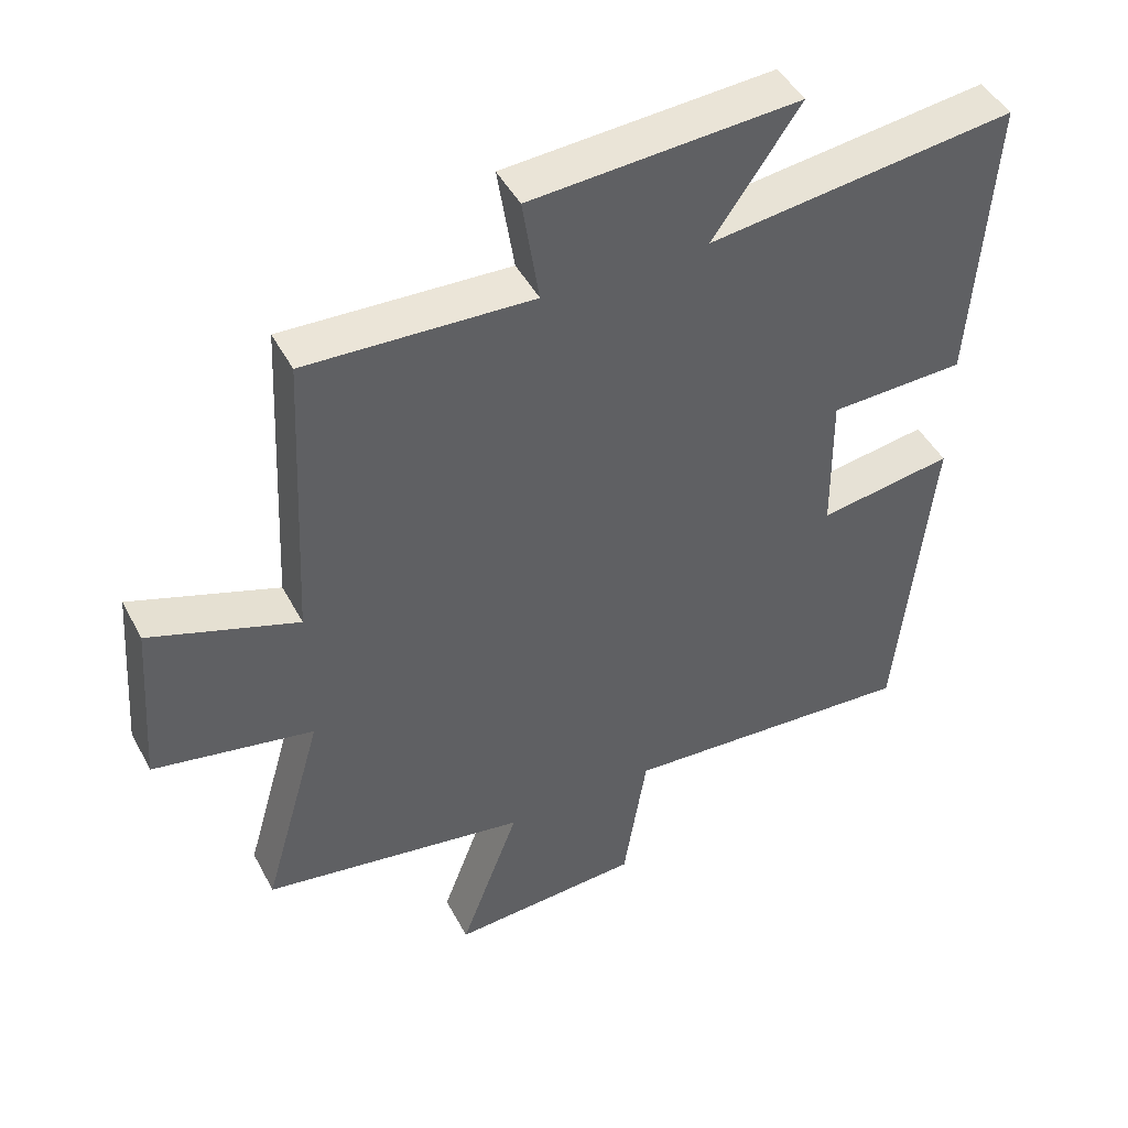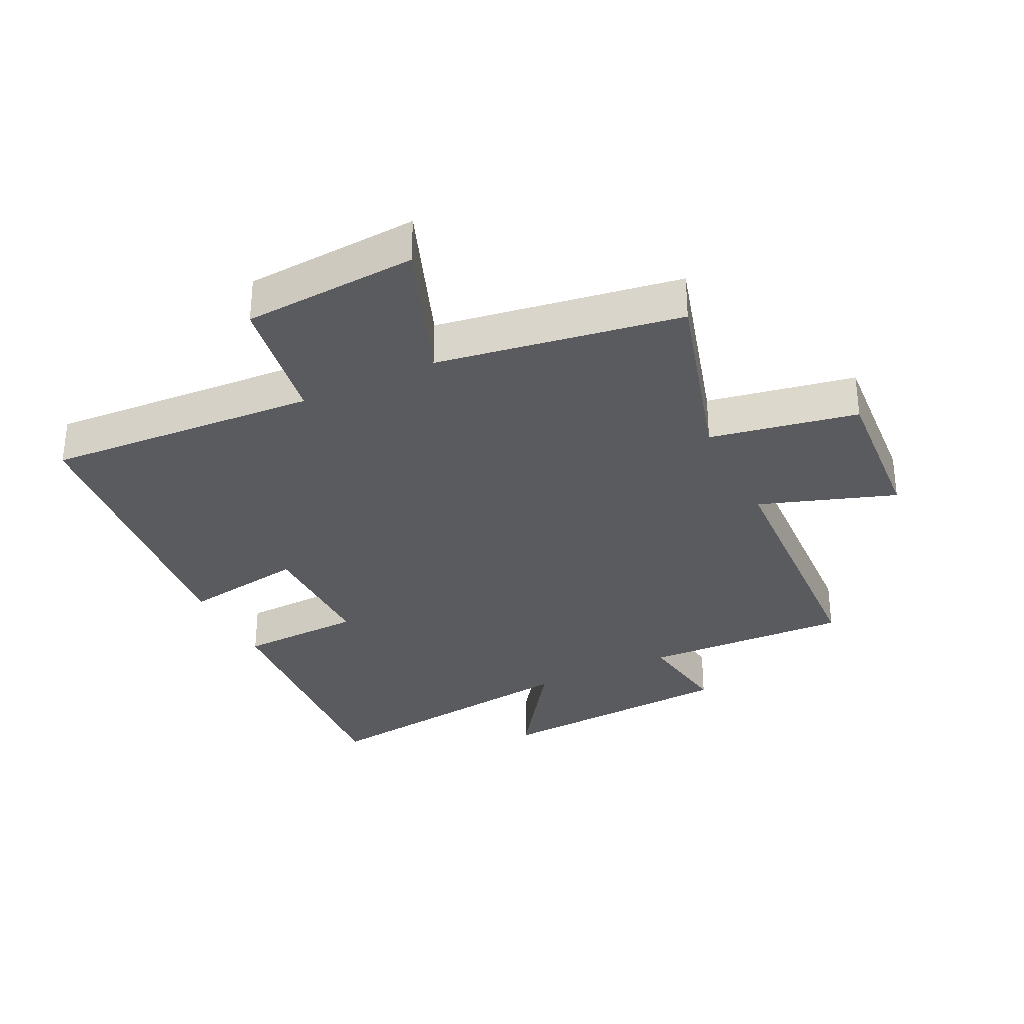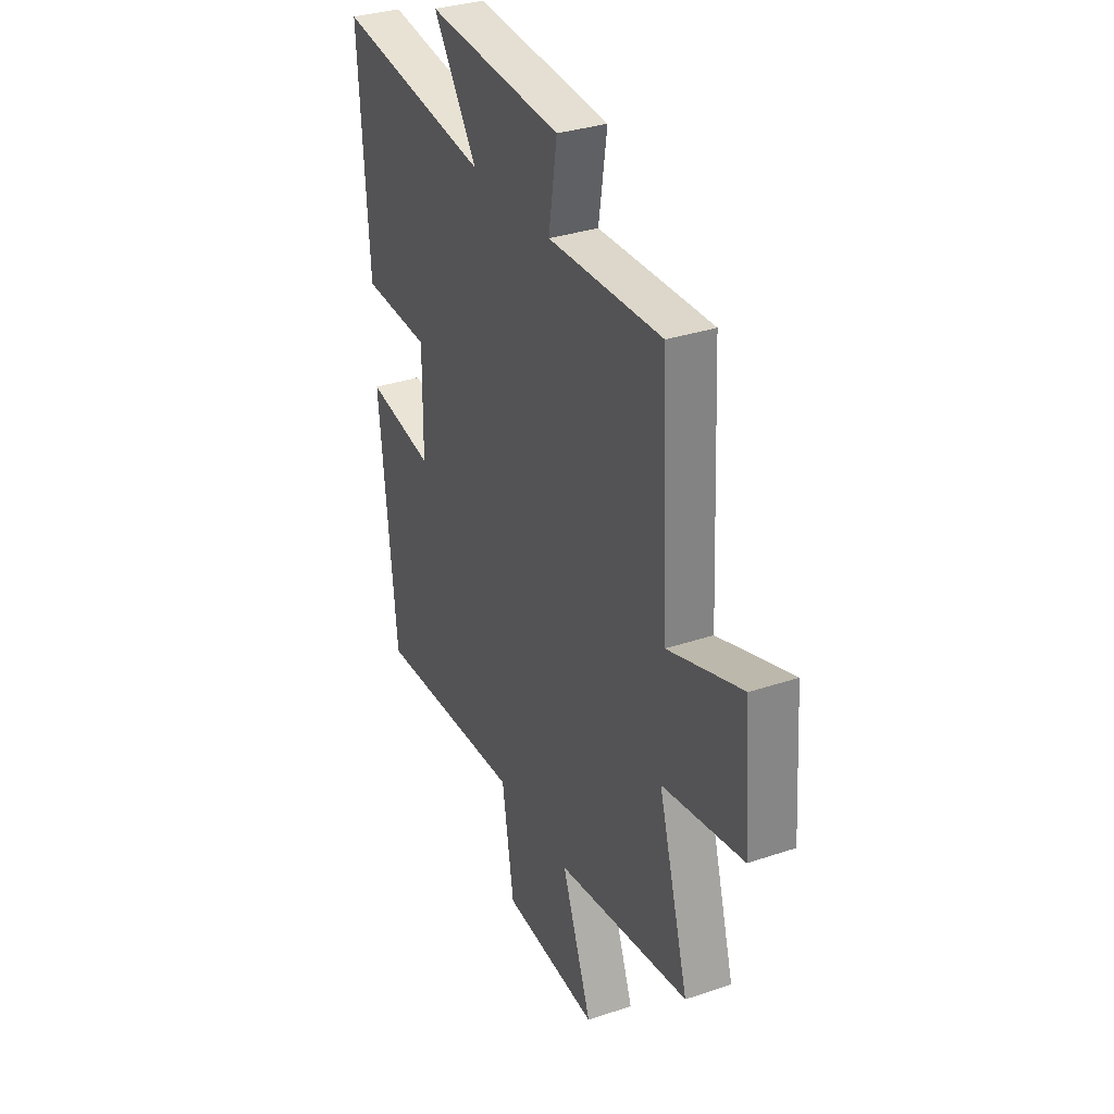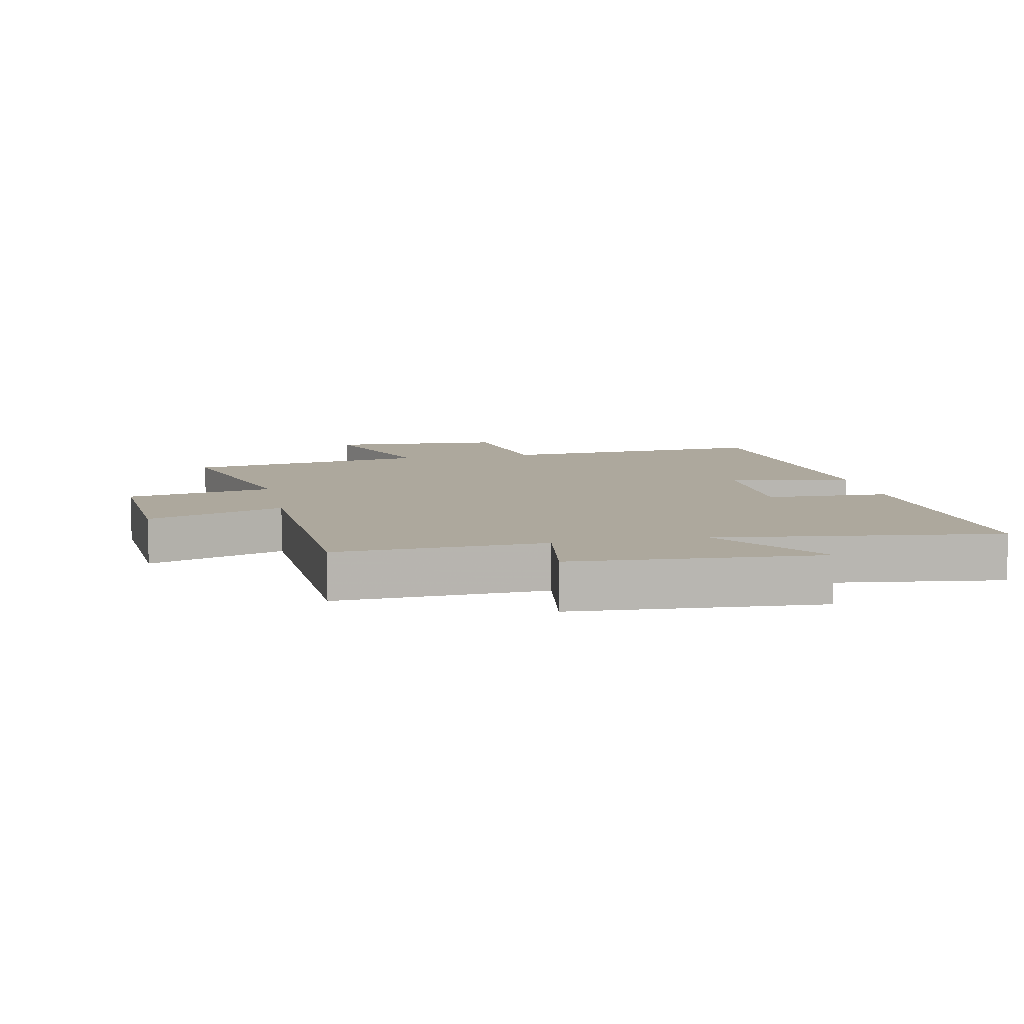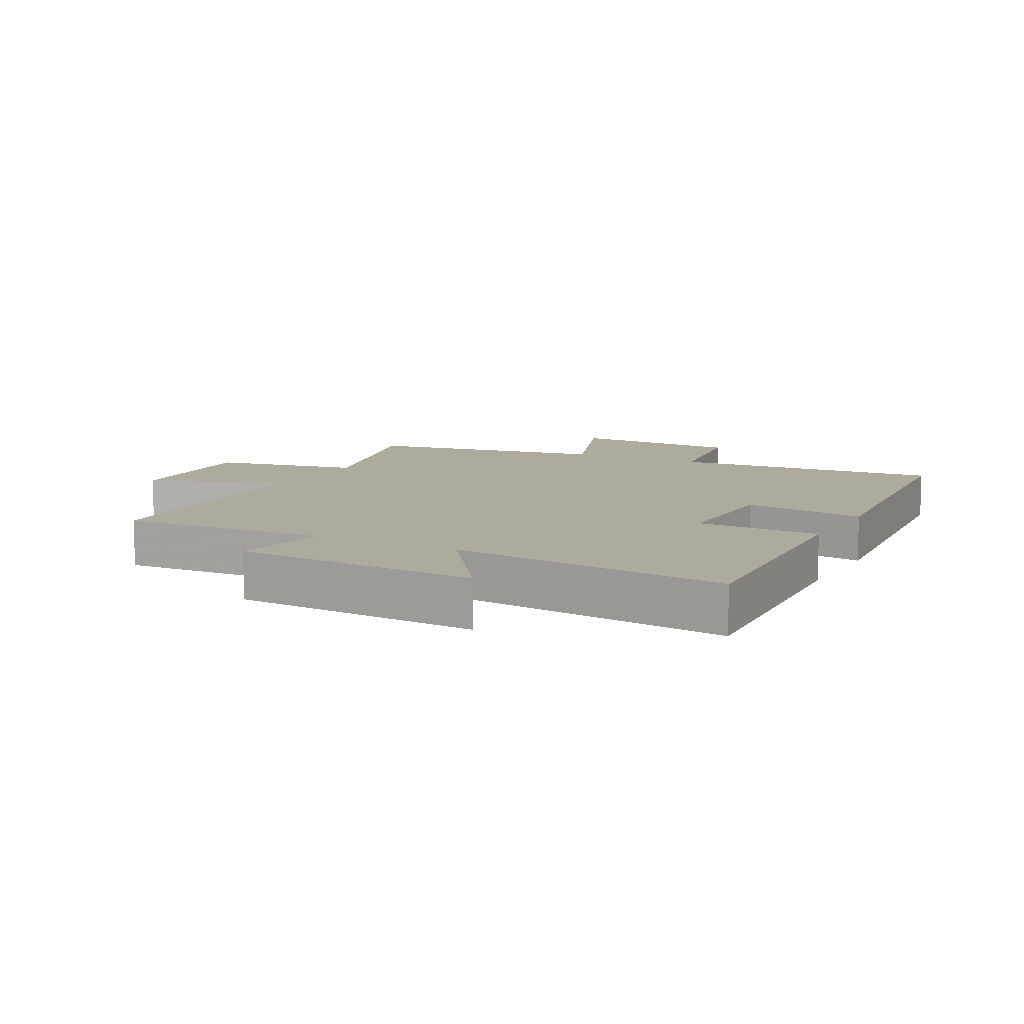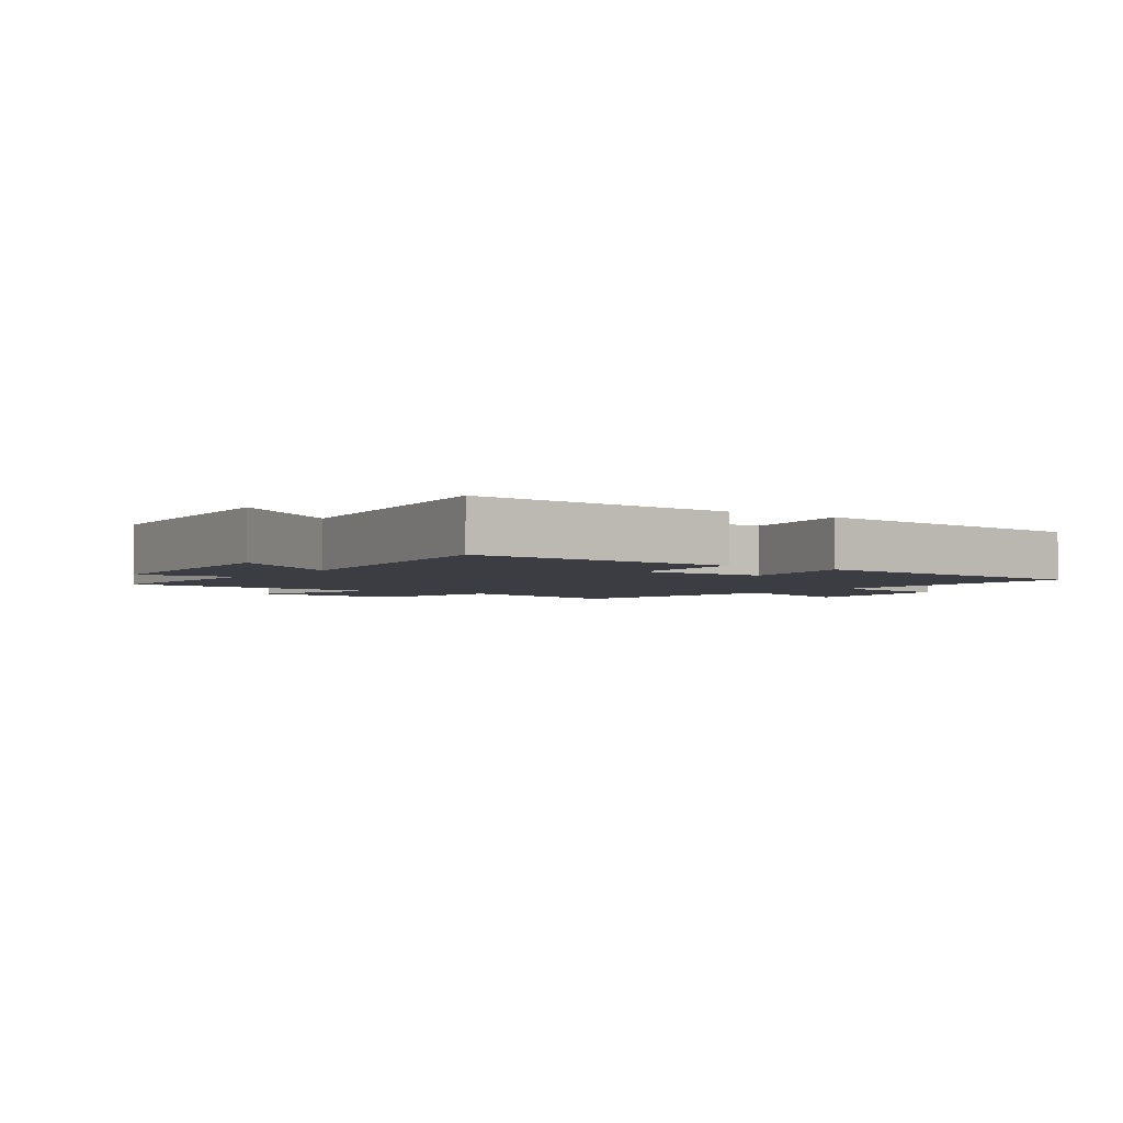
<metadata>
{"format":"obj","ext":"obj","renderer":"f3d","projection":"perspective","resolution":1024,"background":"white","views":[{"elev":45.7,"azim":-26.6,"up":"+Z"},{"elev":-32.3,"azim":-154.0,"up":"+Y"},{"elev":33.0,"azim":-114.9,"up":"+Z"},{"elev":8.7,"azim":-11.7,"up":"+Y"},{"elev":9.2,"azim":27.9,"up":"+Y"},{"elev":-2.9,"azim":54.9,"up":"+Y"}]}
</metadata>
<code>
v 0.451 0.07 -0.527
v 0.021 0.07 -0.5
v -0.013 0.07 -0.711
v -0.289 0.07 -0.729
v -0.203 0.07 -0.5
v -0.587 0.07 -0.439
v -0.5 0.07 -0.136
v -0.732 0.07 -0.093
v -0.714 0.07 0.155
v -0.5 0.07 0.082
v -0.479 0.07 0.513
v -0.152 0.07 0.5
v -0.176 0.07 0.654
v 0.212 0.07 0.68
v 0.086 0.07 0.5
v 0.529 0.07 0.557
v 0.5 0.07 0.134
v 0.304 0.07 0.127
v 0.306 0.07 -0.079
v 0.5 0.07 -0.048
v 0.451 0 -0.527
v 0.021 0 -0.5
v -0.013 0 -0.711
v -0.289 0 -0.729
v -0.203 0 -0.5
v -0.587 0 -0.439
v -0.5 0 -0.136
v -0.732 0 -0.093
v -0.714 0 0.155
v -0.5 0 0.082
v -0.479 0 0.513
v -0.152 0 0.5
v -0.176 0 0.654
v 0.212 0 0.68
v 0.086 0 0.5
v 0.529 0 0.557
v 0.5 0 0.134
v 0.304 0 0.127
v 0.306 0 -0.079
v 0.5 0 -0.048
f 19 20 1 2
f 18 19 2
f 15 16 17 18
f 15 18 2
f 12 13 14 15
f 12 15 2 3
f 10 11 12 3
f 7 8 9 10
f 7 10 3
f 5 6 7
f 5 7 3
f 3 4 5
f 22 21 40 39
f 22 39 38
f 38 37 36 35
f 22 38 35
f 35 34 33 32
f 23 22 35 32
f 23 32 31 30
f 30 29 28 27
f 23 30 27
f 27 26 25
f 23 27 25
f 25 24 23
f 1 21 22 2
f 2 22 23 3
f 3 23 24 4
f 4 24 25 5
f 5 25 26 6
f 6 26 27 7
f 7 27 28 8
f 8 28 29 9
f 9 29 30 10
f 10 30 31 11
f 11 31 32 12
f 12 32 33 13
f 13 33 34 14
f 14 34 35 15
f 15 35 36 16
f 16 36 37 17
f 17 37 38 18
f 18 38 39 19
f 19 39 40 20
f 20 40 21 1

</code>
